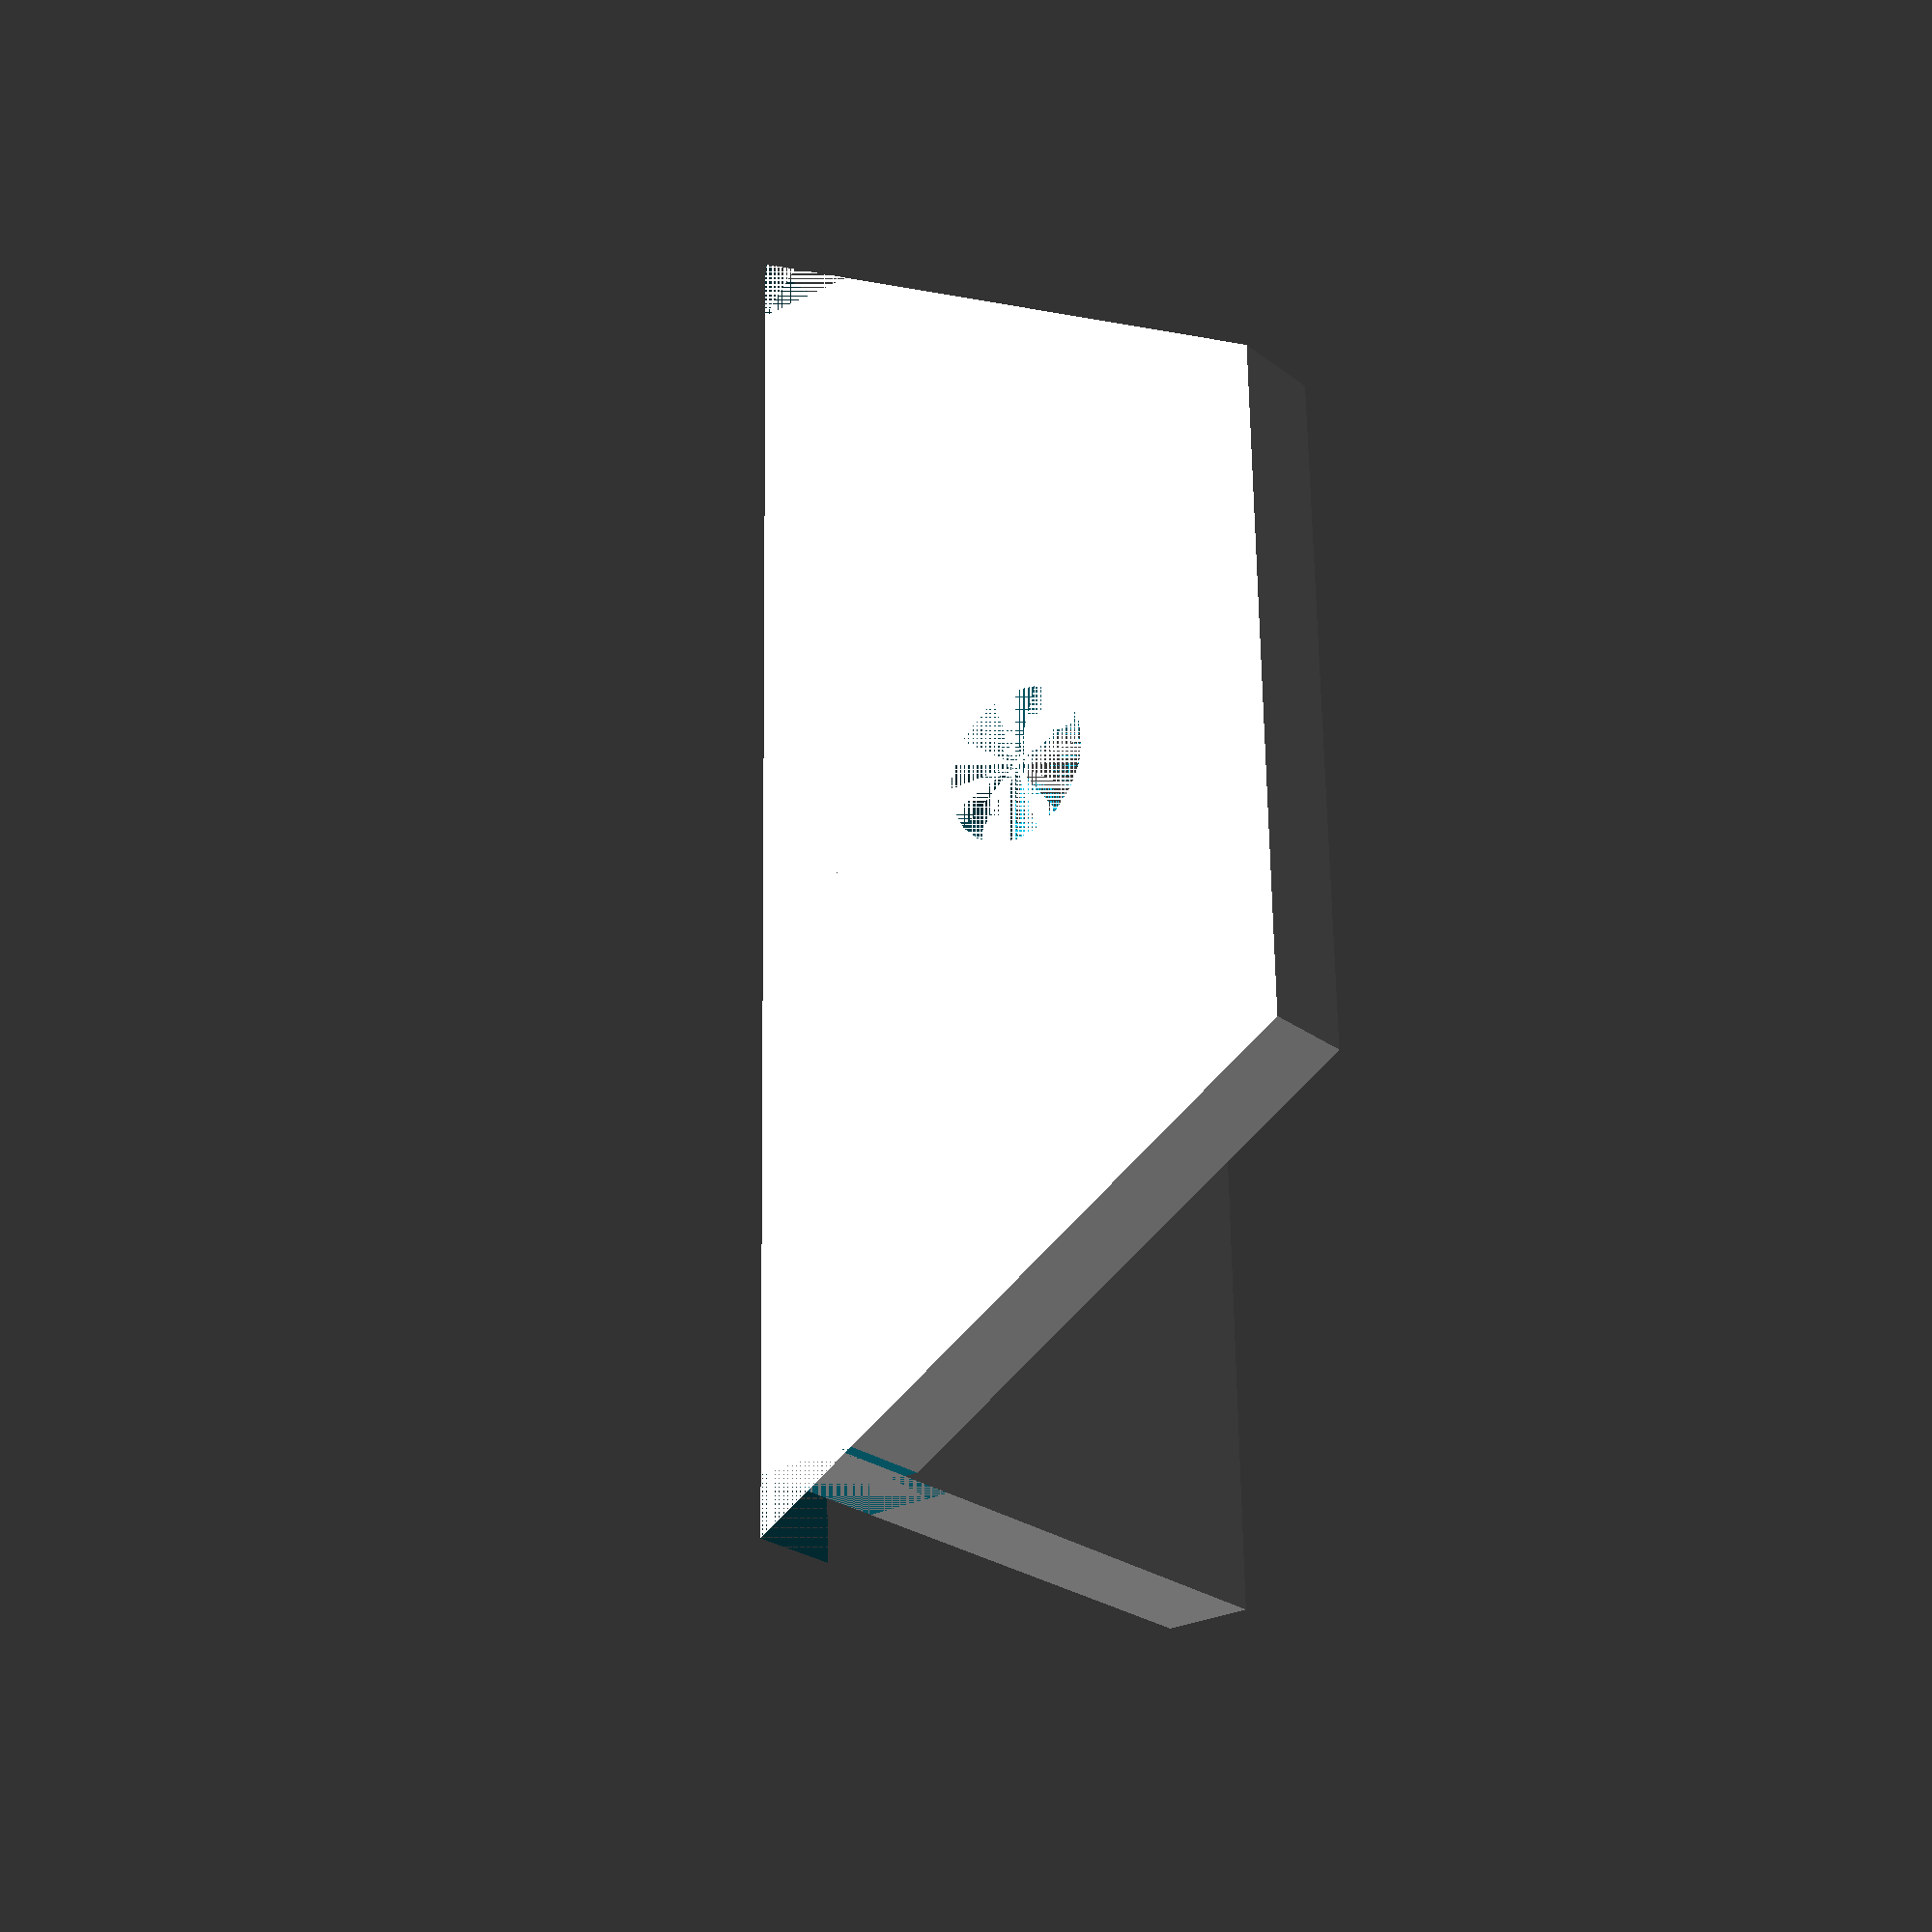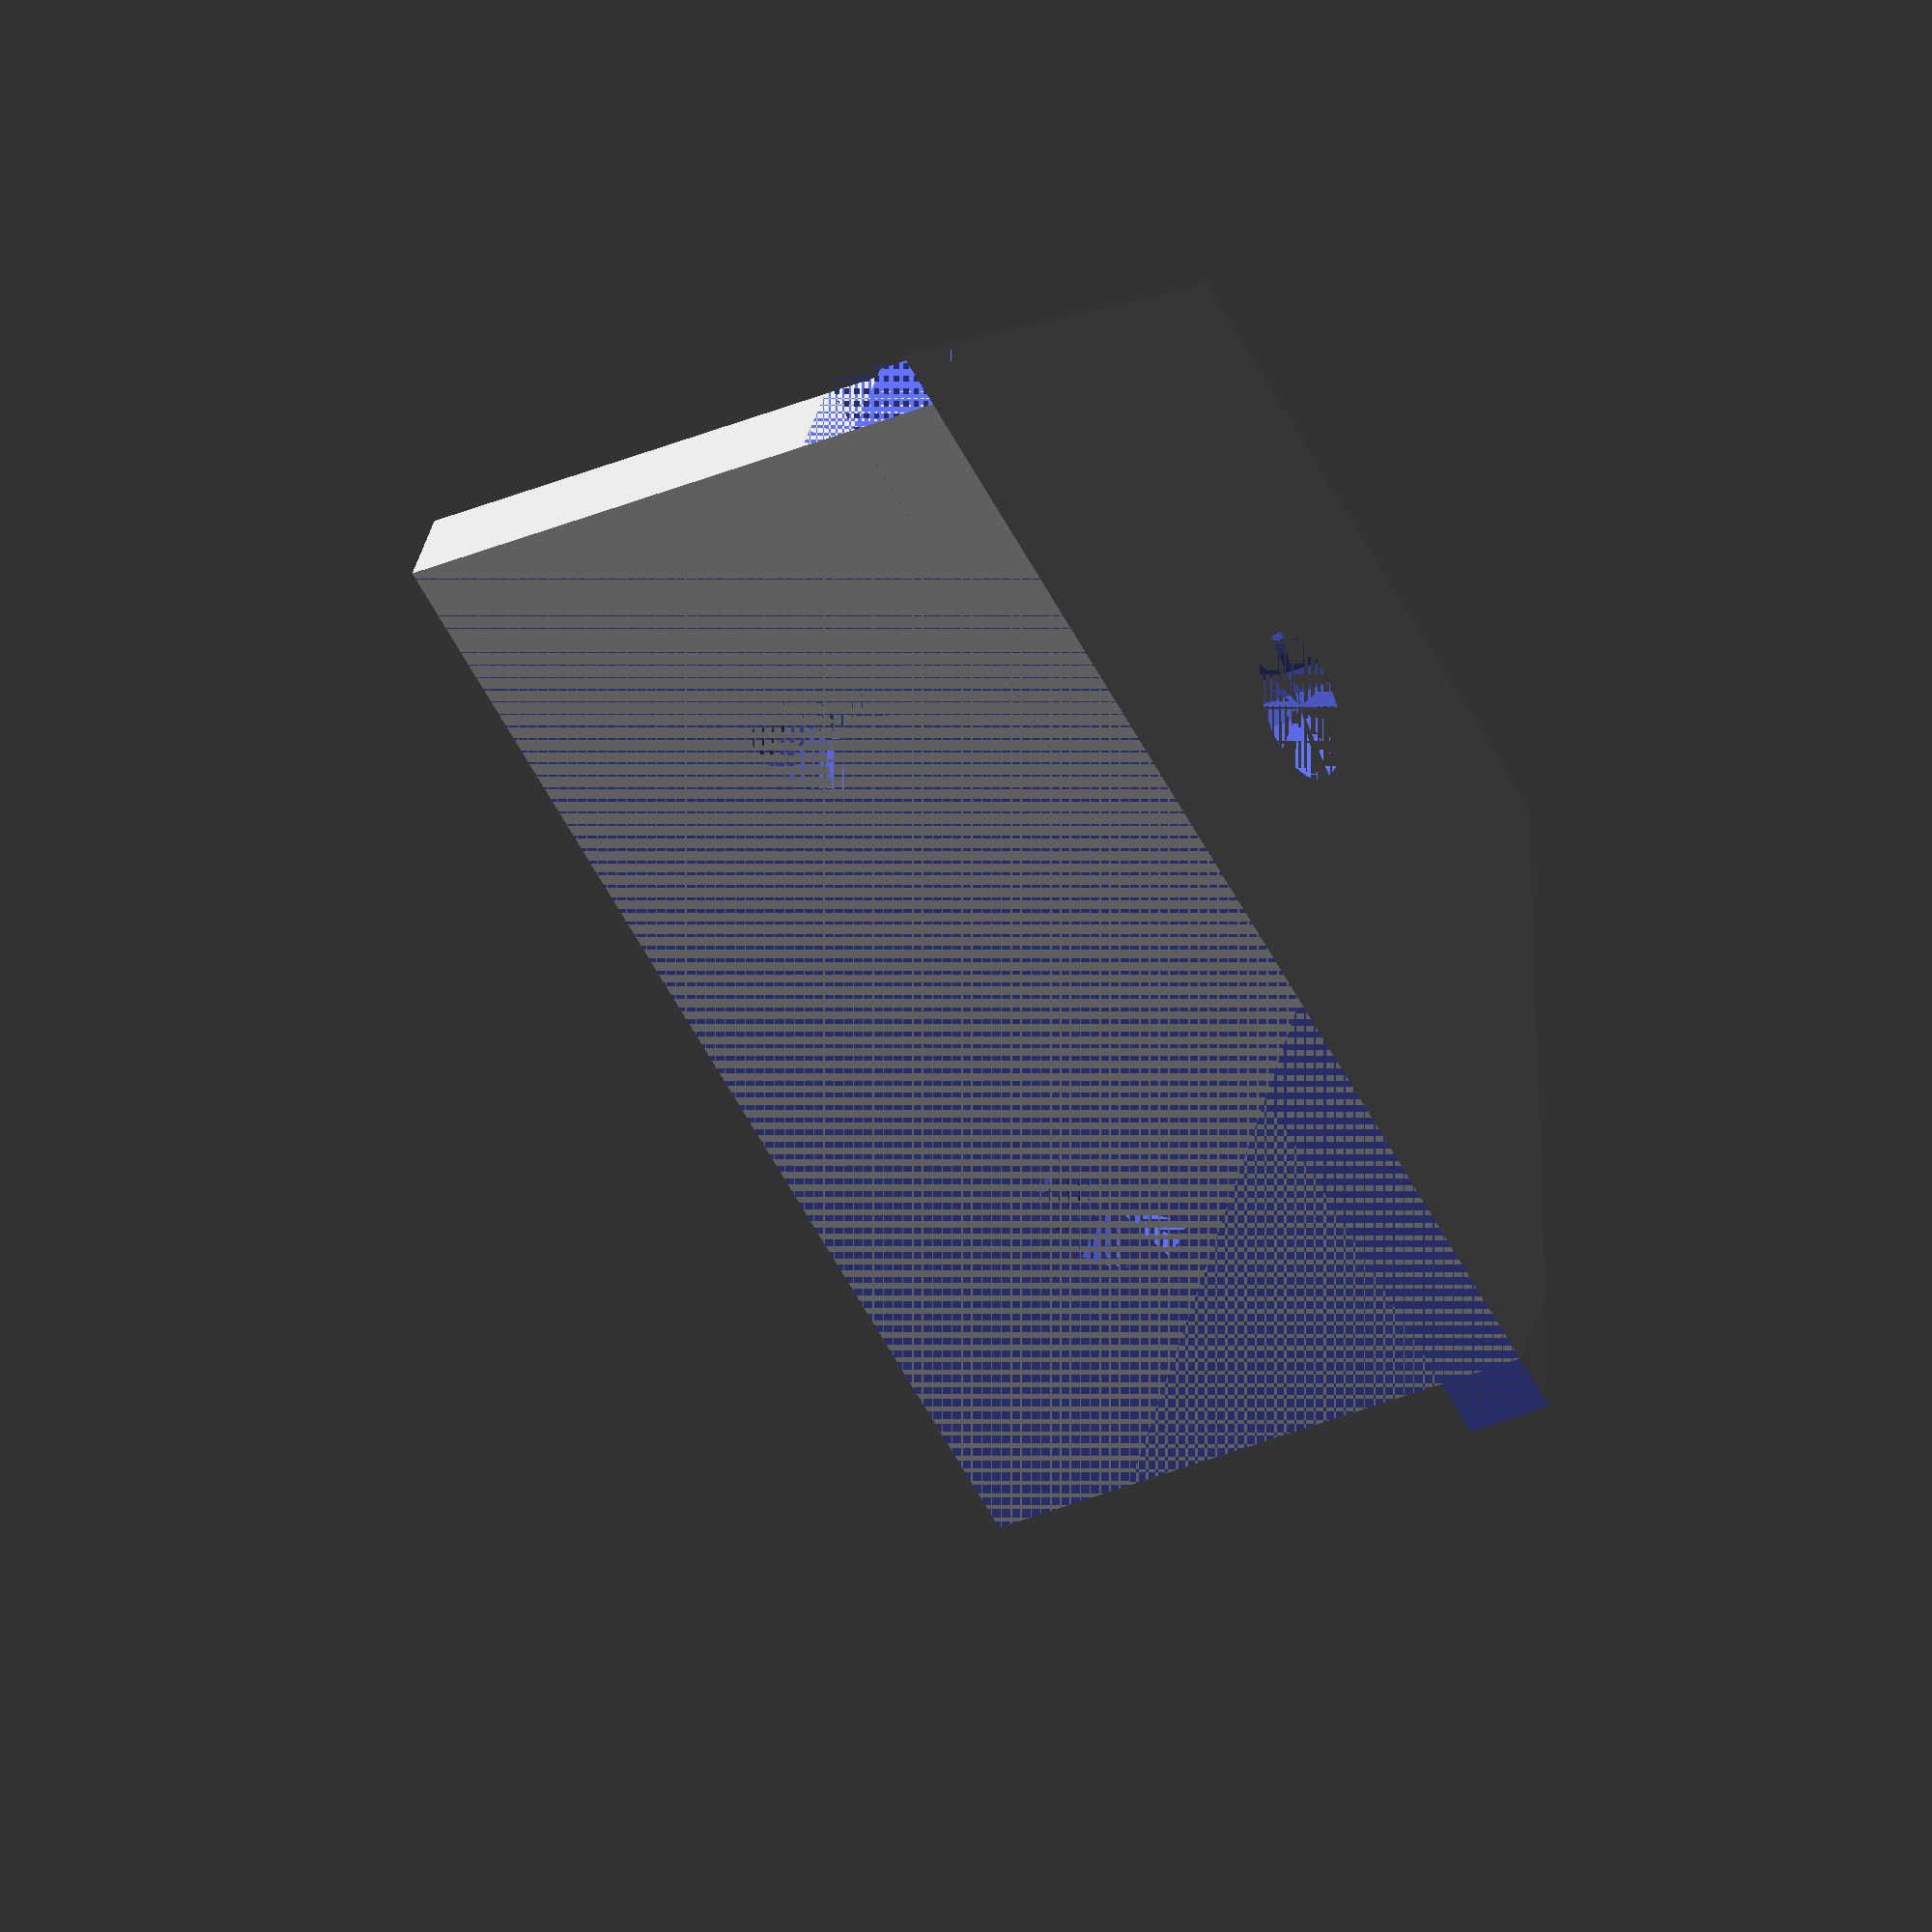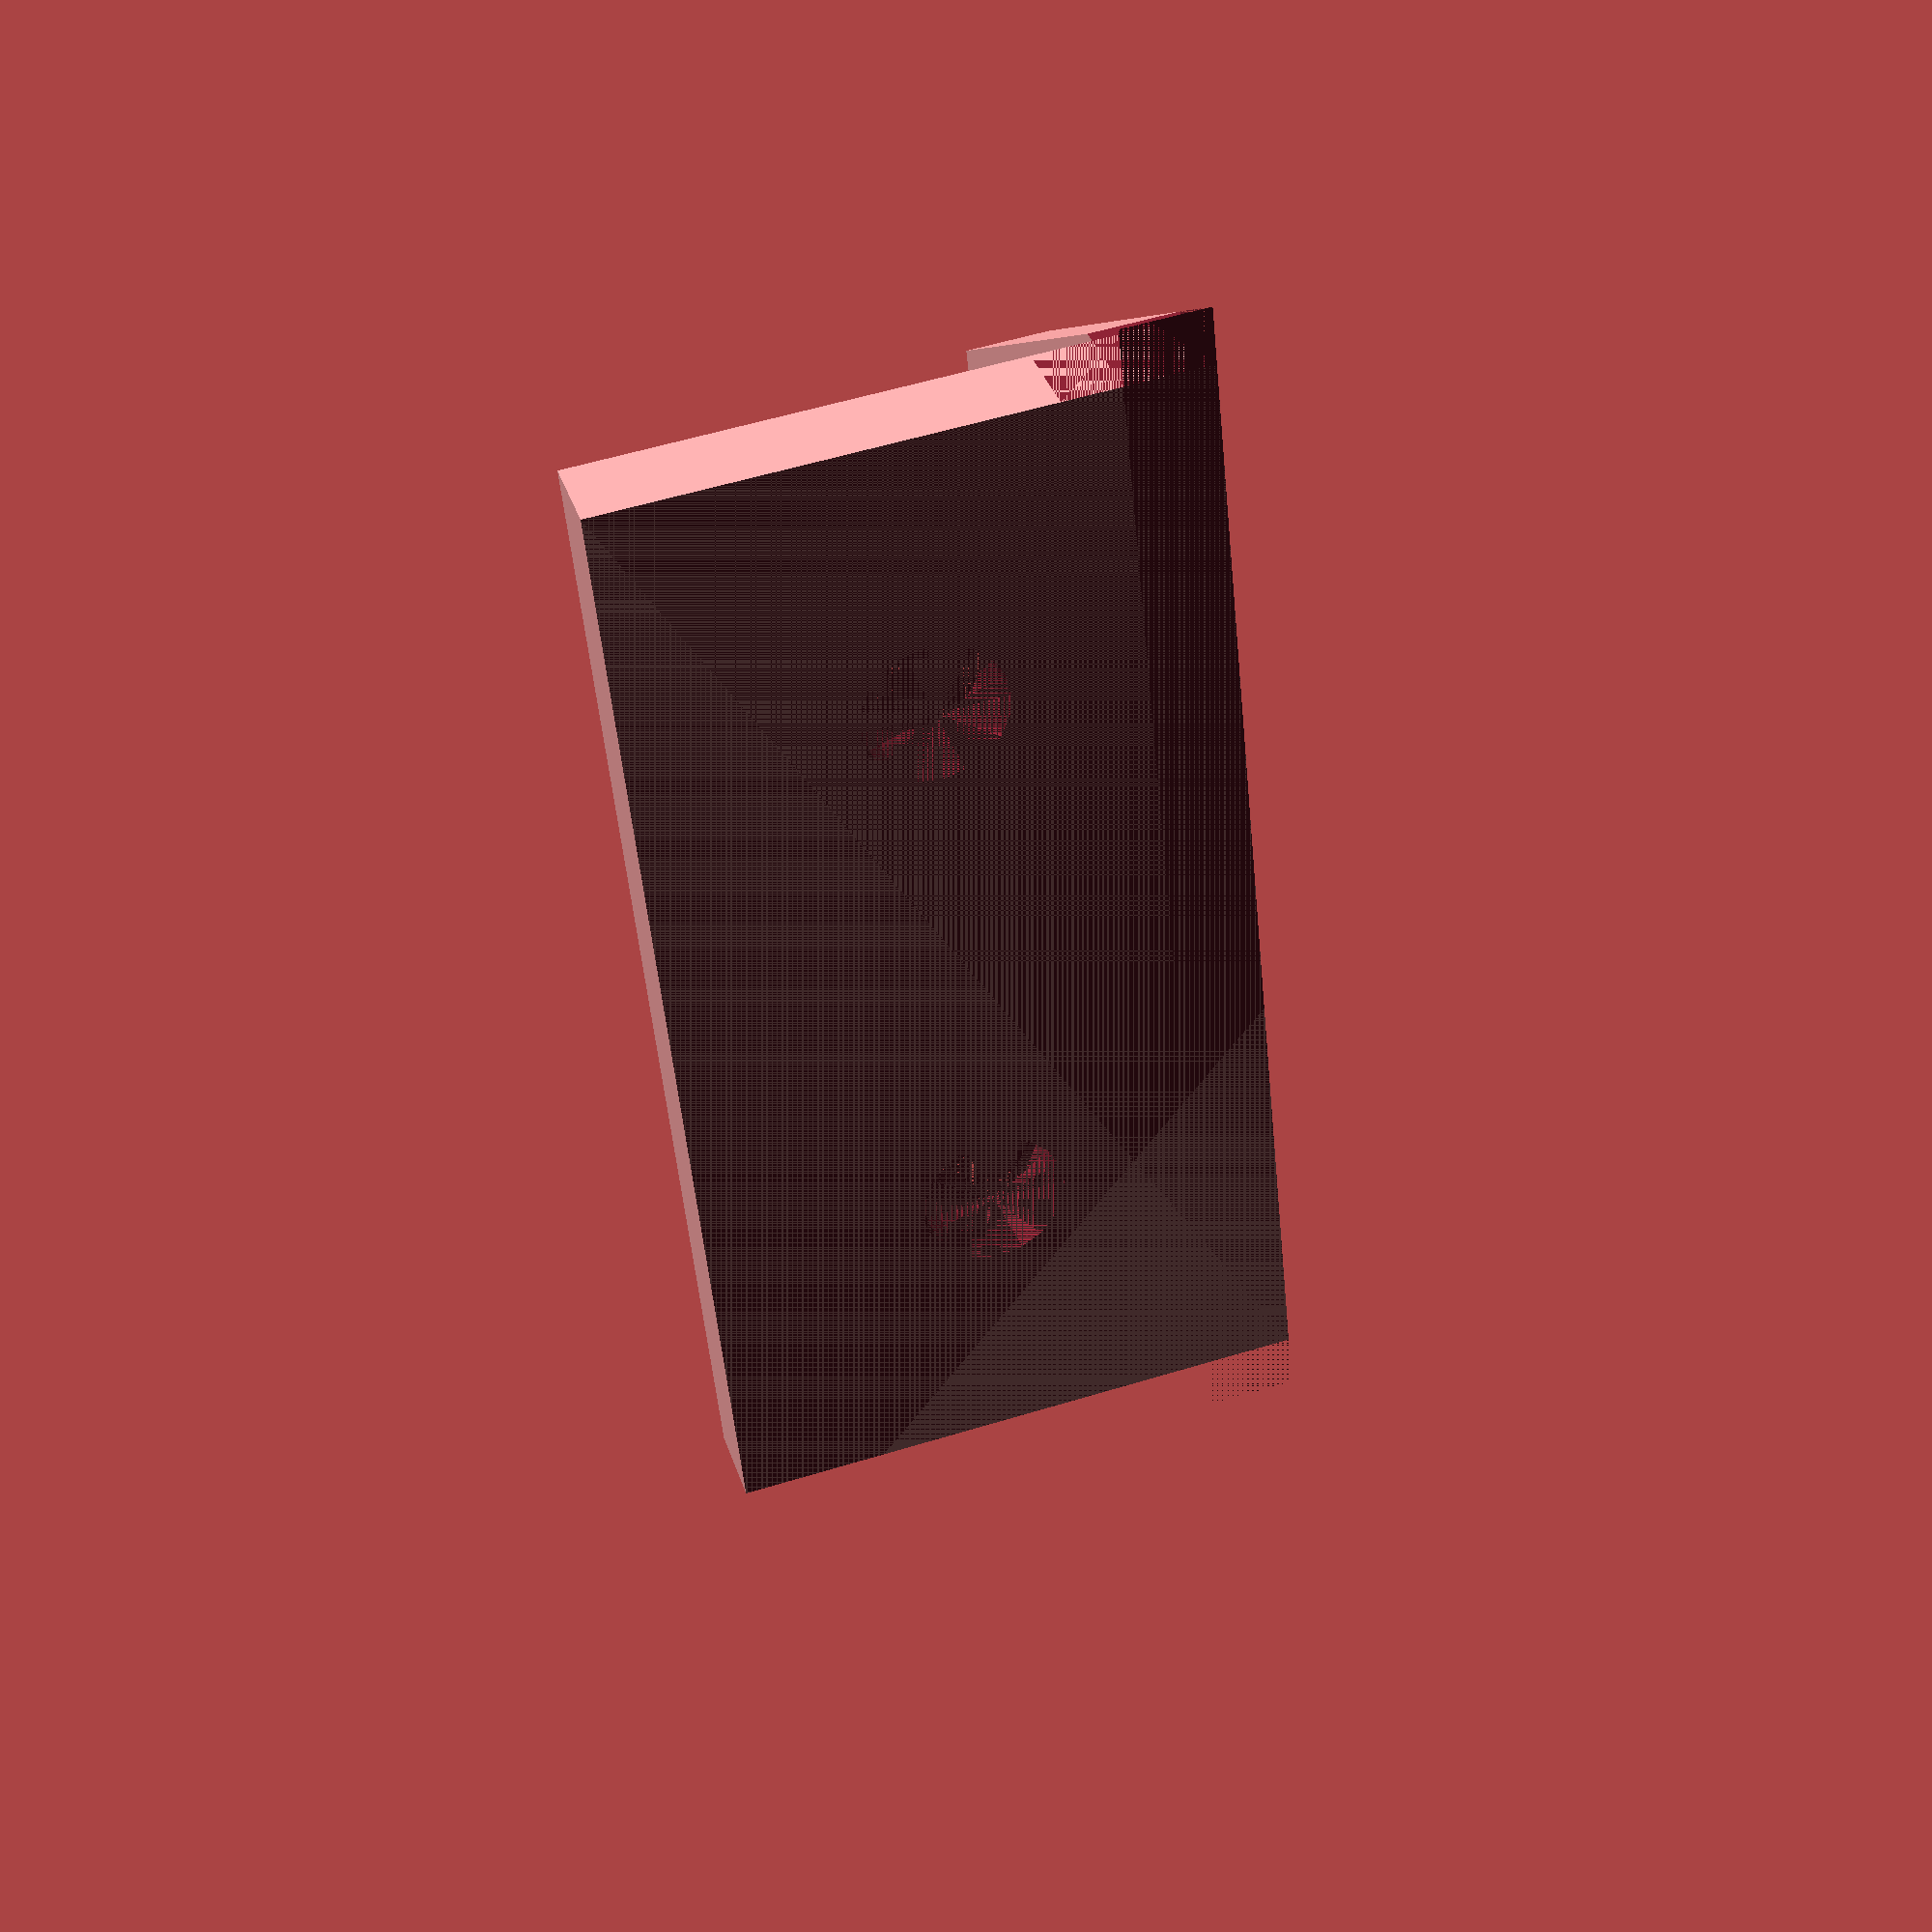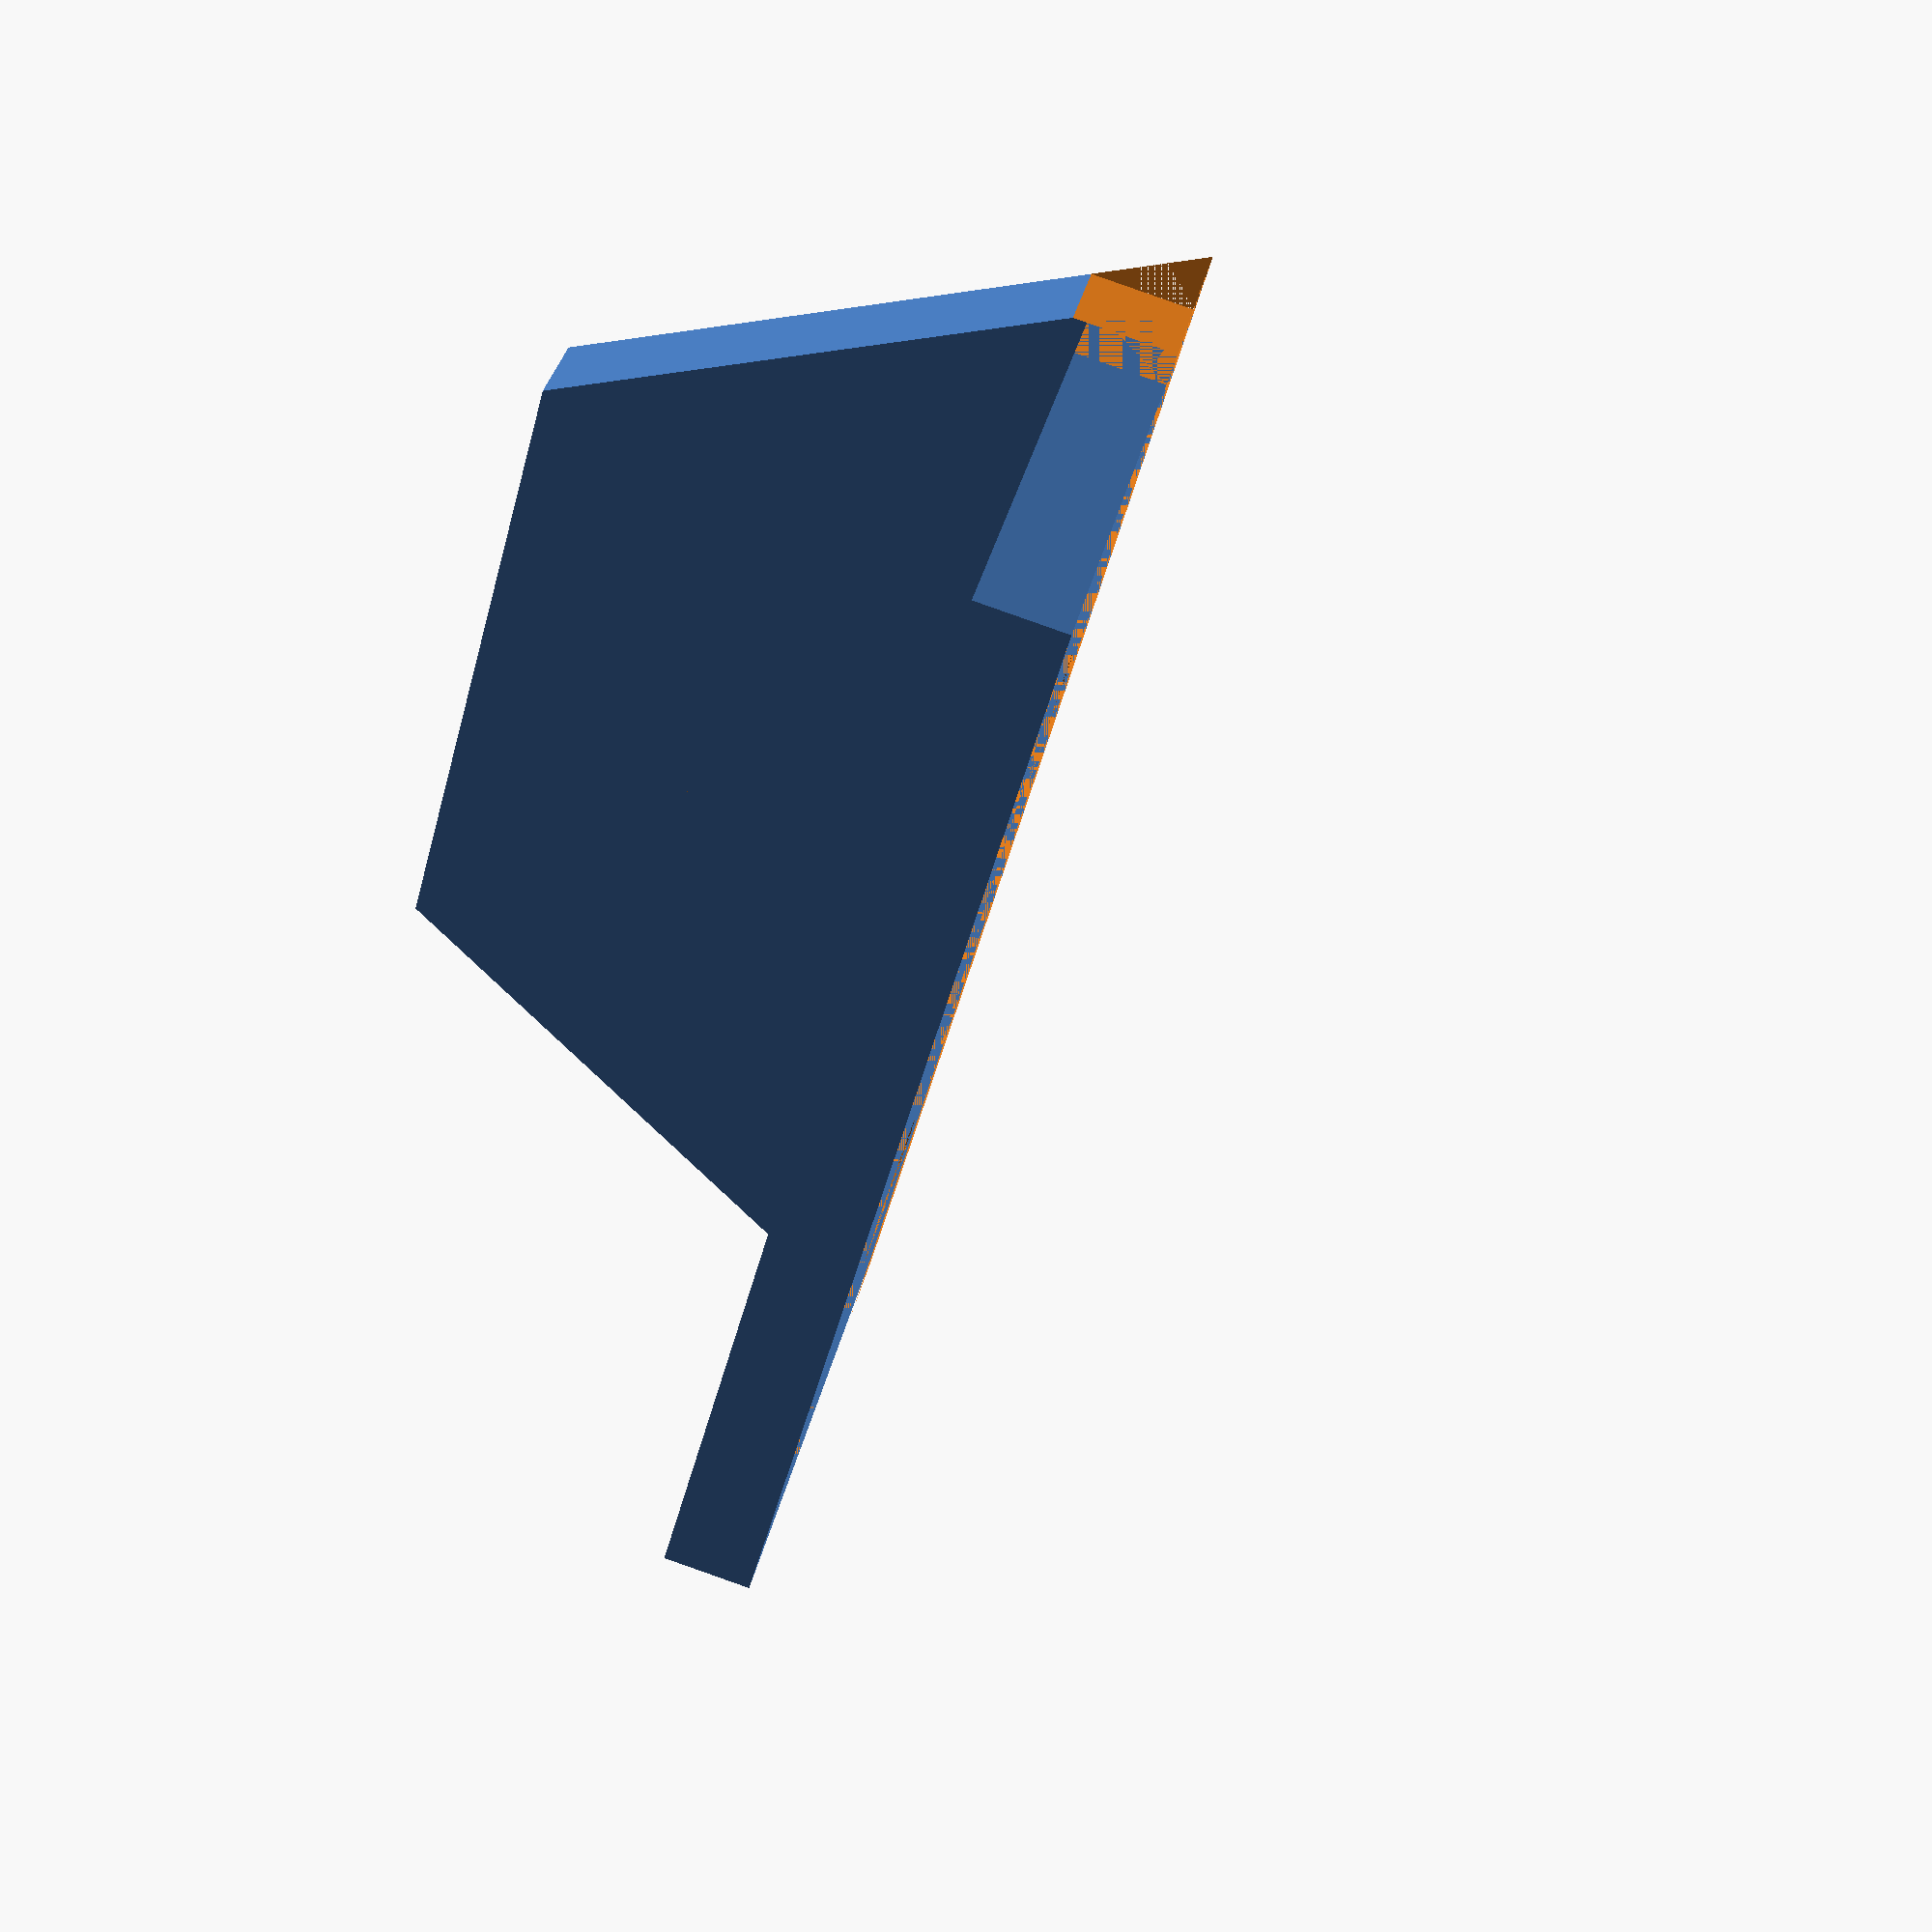
<openscad>
module base(anchoc,largoc, altoc, alturaAgujero,diamAgujero){
    union(){
            difference(){
                cube([anchoc,largoc,altoc]);
                translate([10,10,0])
                    cylinder(h= alturaAgujero, d = diamAgujero, $fn=20);
                translate([10,30,0])
                    cylinder(h= alturaAgujero, d = diamAgujero, $fn=20);
            } 
           difference(){ 
                rotate([90,0,90])
                    translate([20,0,0])
                        cylinder(h = alturaAgujero, r=22, $fn=6);
                
               translate([-30,-5,-50])
                    cube (50);
               translate([0,-5,0])
                    cube (5);
               translate([0,40,0])
                    cube (5);
               rotate([90,0,90])
                    translate([20,10,0])
                        cylinder(h= alturaAgujero, d = diamAgujero, $fn=20);
           }
    }
}
base(20,40,3,3,5);
</openscad>
<views>
elev=26.3 azim=358.7 roll=309.0 proj=p view=solid
elev=144.1 azim=209.4 roll=346.1 proj=o view=solid
elev=323.9 azim=5.7 roll=162.9 proj=p view=wireframe
elev=92.5 azim=129.7 roll=70.6 proj=p view=wireframe
</views>
